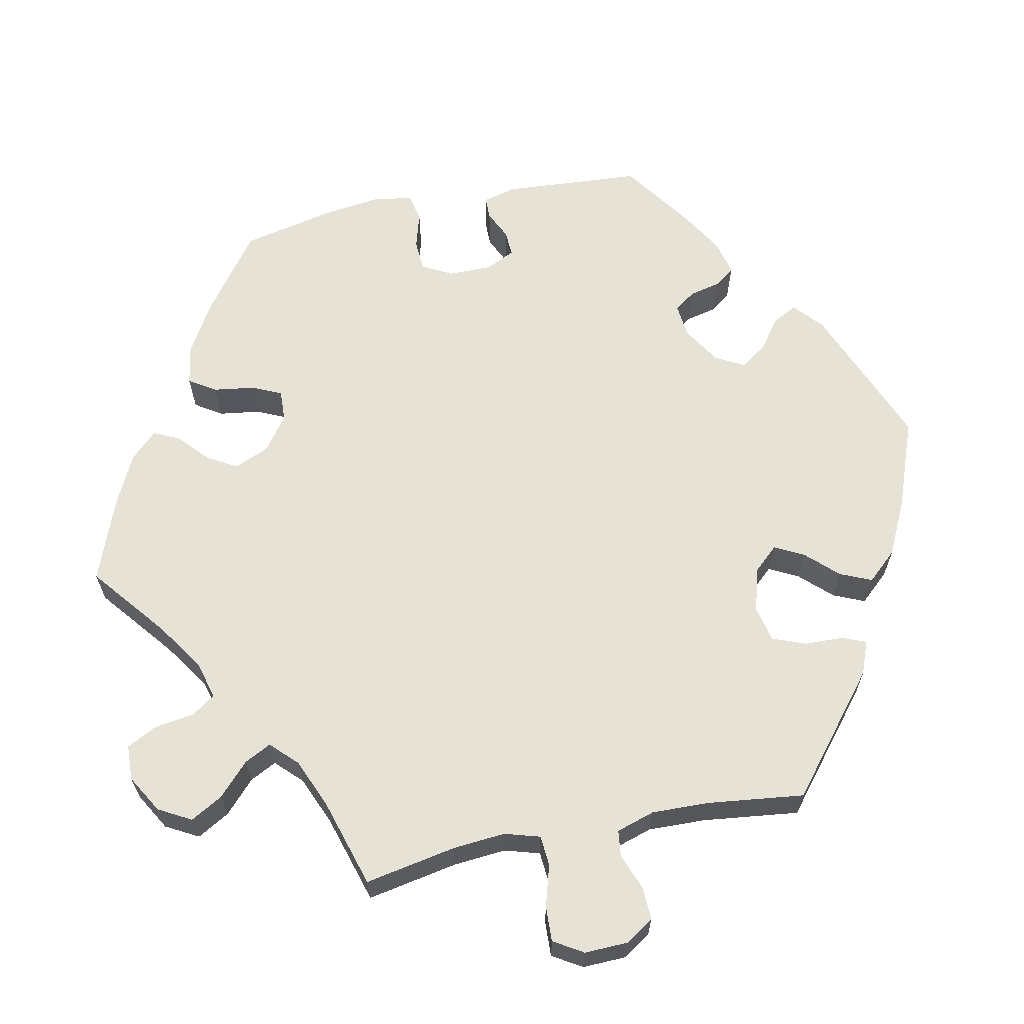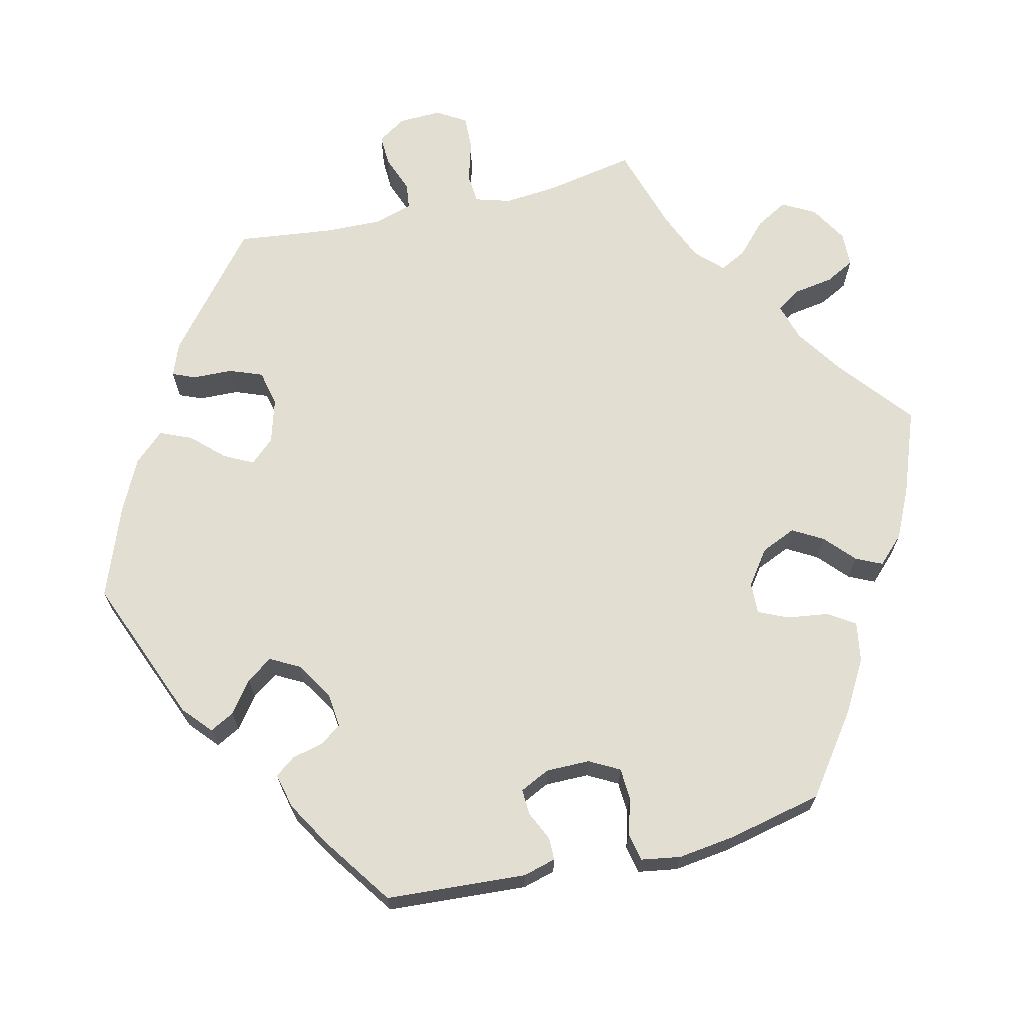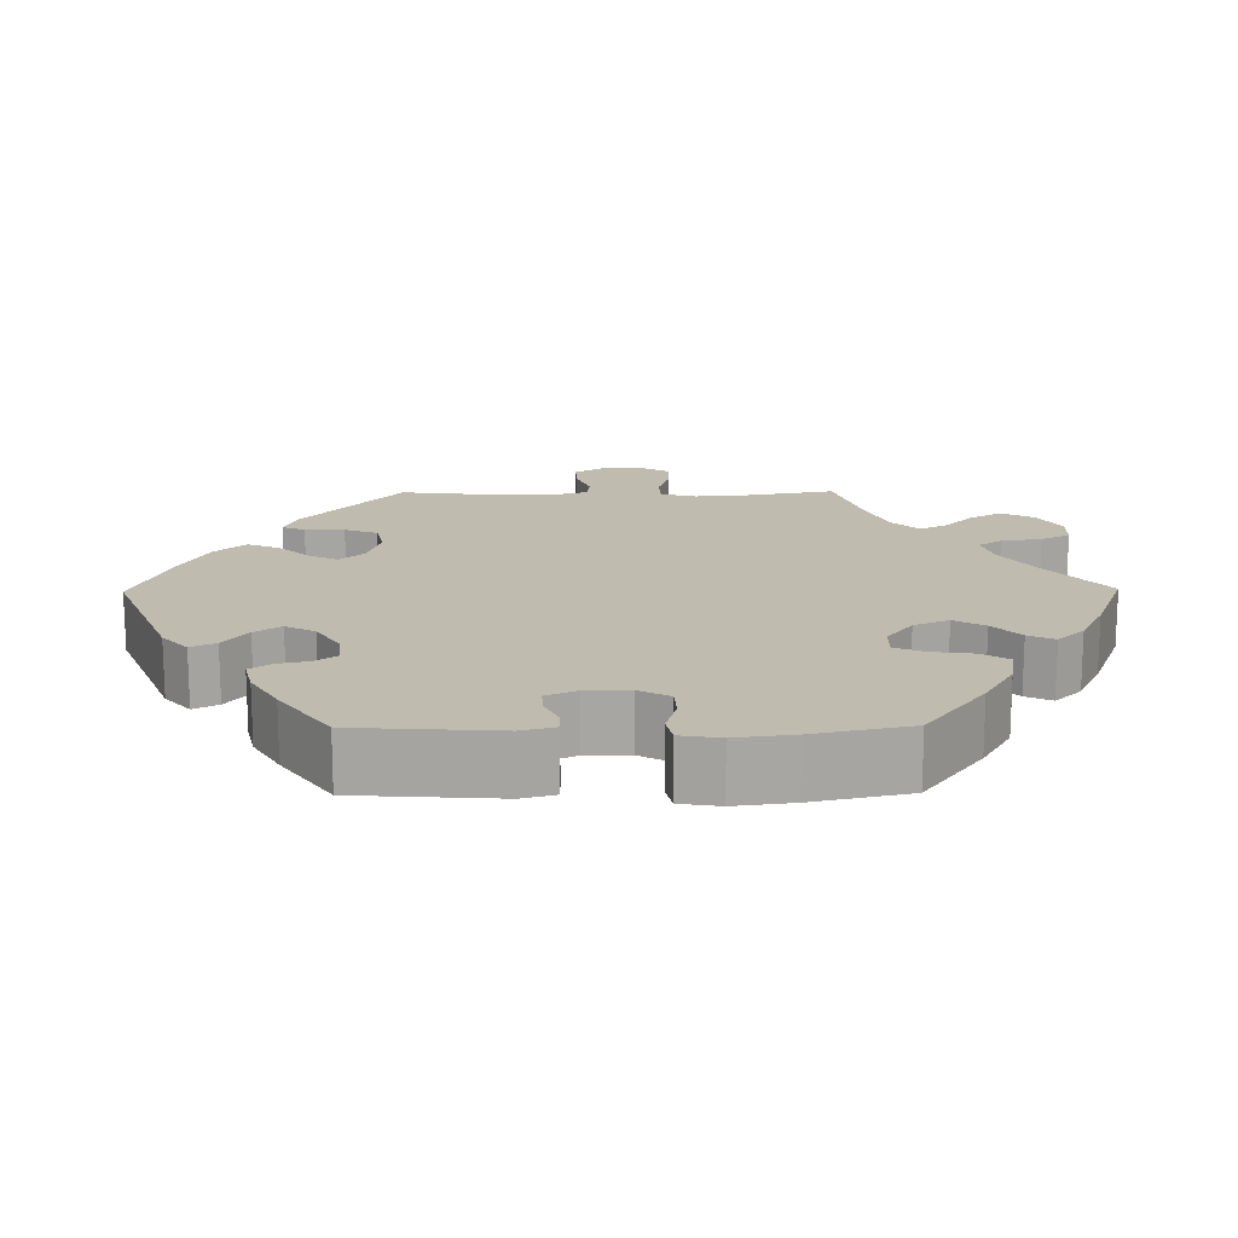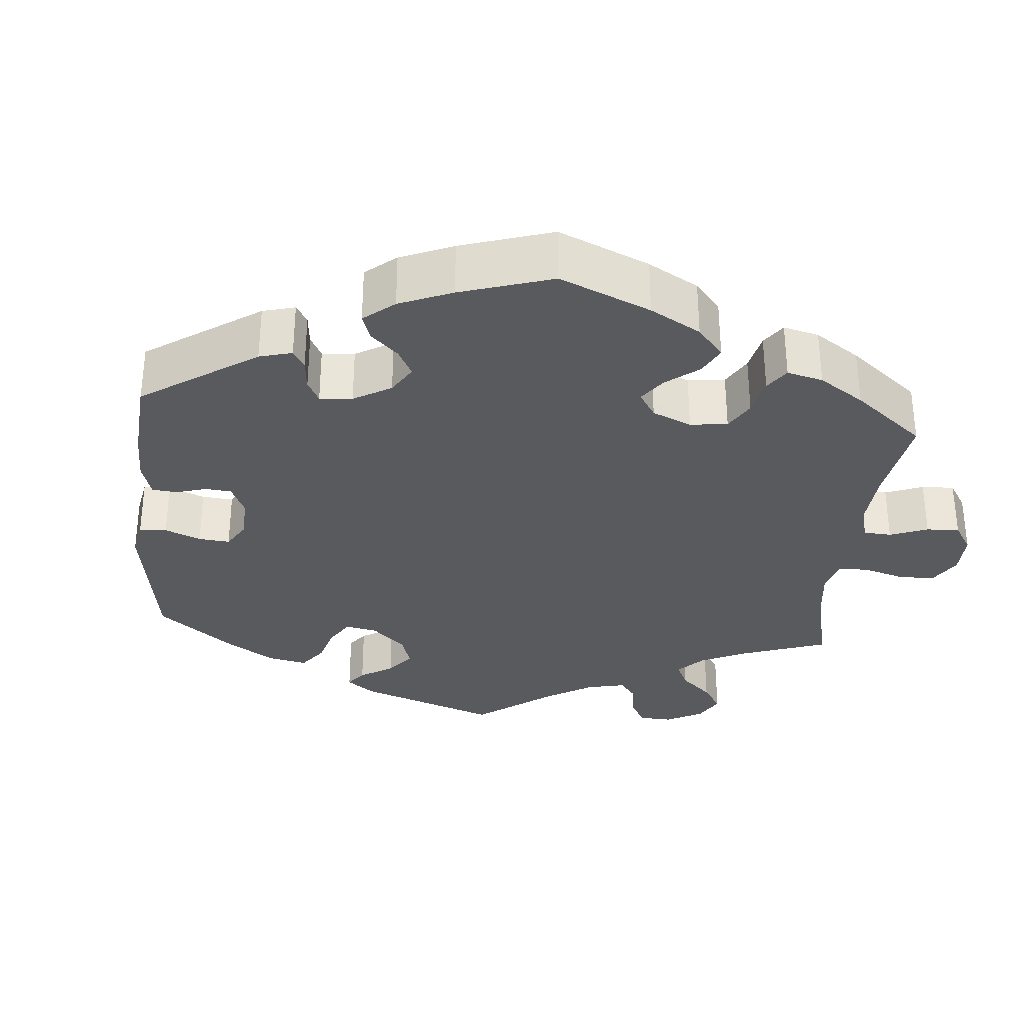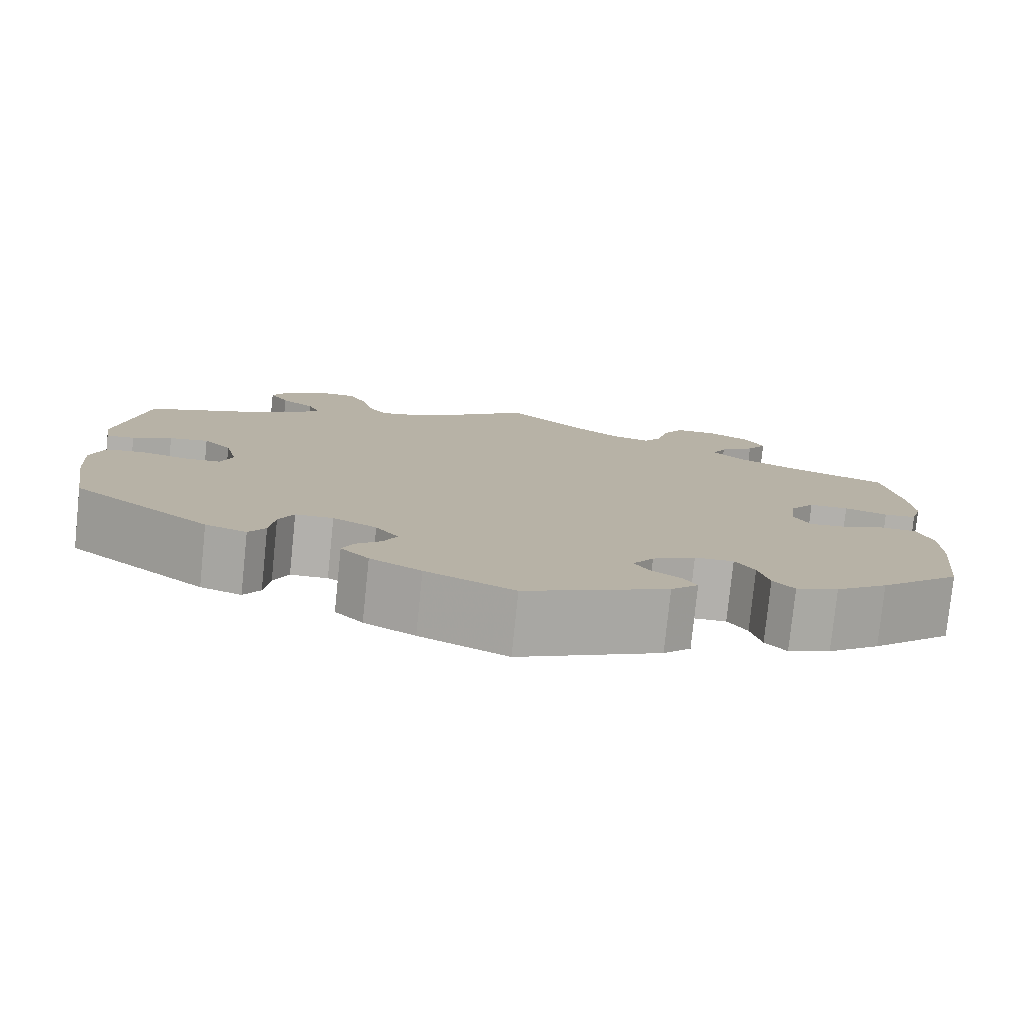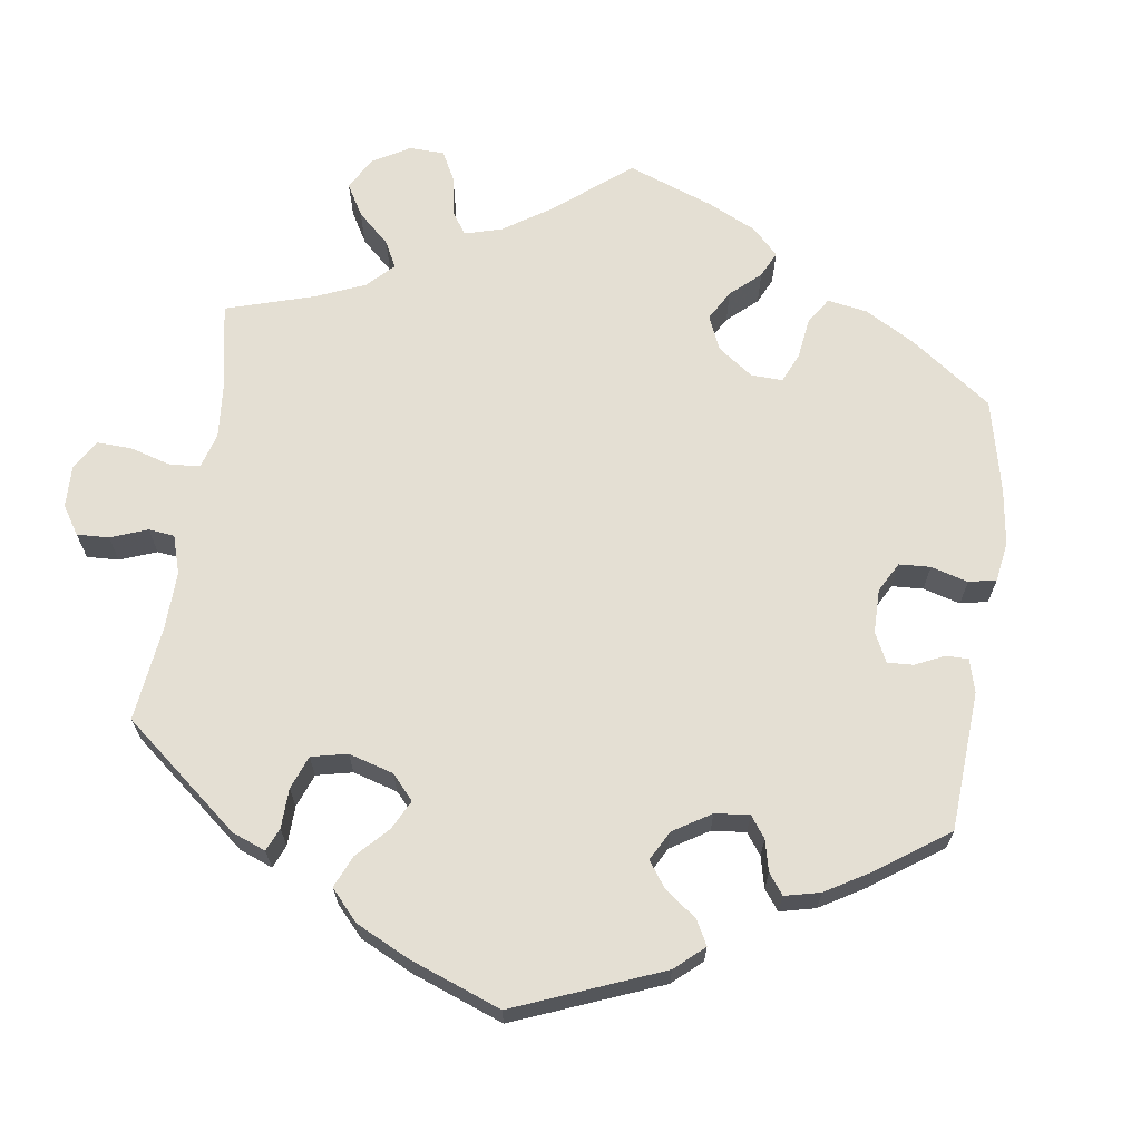
<metadata>
{"format":"obj","ext":"obj","renderer":"f3d","projection":"perspective","resolution":1024,"background":"white","views":[{"elev":63.3,"azim":18.3,"up":"+Y"},{"elev":67.6,"azim":-163.5,"up":"+Y"},{"elev":16.0,"azim":-150.7,"up":"+Y"},{"elev":-31.6,"azim":-125.2,"up":"+Y"},{"elev":-78.6,"azim":174.1,"up":"+Z"},{"elev":66.6,"azim":128.0,"up":"+Y"}]}
</metadata>
<code>
v -0.384 0.07 0.334
v -0.318 0.07 0.367
v -0.282 0.07 0.402
v -0.298 0.07 0.435
v -0.339 0.07 0.468
v -0.362 0.07 0.504
v -0.341 0.07 0.544
v -0.292 0.07 0.572
v -0.244 0.07 0.571
v -0.22 0.07 0.53
v -0.207 0.07 0.475
v -0.186 0.07 0.443
v -0.141 0.07 0.455
v -0.086 0.07 0.497
v 0 0.07 0.578
v 0.09 0.07 0.501
v 0.146 0.07 0.462
v 0.192 0.07 0.451
v 0.214 0.07 0.483
v 0.227 0.07 0.537
v 0.248 0.07 0.577
v 0.292 0.07 0.578
v 0.339 0.07 0.549
v 0.359 0.07 0.51
v 0.337 0.07 0.475
v 0.298 0.07 0.443
v 0.285 0.07 0.412
v 0.32 0.07 0.374
v 0.385 0.07 0.339
v 0.5 0.07 0.29
v 0.532 0.07 0.098
v 0.525 0.07 0.053
v 0.493 0.07 0.057
v 0.448 0.07 0.081
v 0.403 0.07 0.088
v 0.371 0.07 0.053
v 0.357 0.07 -0.005
v 0.37 0.07 -0.045
v 0.412 0.07 -0.047
v 0.466 0.07 -0.034
v 0.51 0.07 -0.039
v 0.526 0.07 -0.089
v 0.521 0.07 -0.165
v 0.501 0.07 -0.288
v 0.342 0.07 -0.414
v 0.295 0.07 -0.43
v 0.276 0.07 -0.4
v 0.27 0.07 -0.35
v 0.253 0.07 -0.313
v 0.21 0.07 -0.312
v 0.16 0.07 -0.339
v 0.134 0.07 -0.375
v 0.148 0.07 -0.406
v 0.178 0.07 -0.434
v 0.191 0.07 -0.464
v 0.159 0.07 -0.498
v 0.101 0.07 -0.531
v 0.001 0.07 -0.578
v -0.161 0.07 -0.499
v -0.192 0.07 -0.468
v -0.178 0.07 -0.443
v -0.144 0.07 -0.419
v -0.126 0.07 -0.391
v -0.15 0.07 -0.356
v -0.199 0.07 -0.328
v -0.243 0.07 -0.327
v -0.265 0.07 -0.361
v -0.277 0.07 -0.409
v -0.301 0.07 -0.436
v -0.349 0.07 -0.418
v -0.408 0.07 -0.373
v -0.5 0.07 -0.289
v -0.514 0.07 -0.162
v -0.514 0.07 -0.087
v -0.496 0.07 -0.038
v -0.455 0.07 -0.036
v -0.405 0.07 -0.056
v -0.364 0.07 -0.06
v -0.345 0.07 -0.024
v -0.351 0.07 0.031
v -0.38 0.07 0.07
v -0.425 0.07 0.07
v -0.474 0.07 0.054
v -0.511 0.07 0.057
v -0.524 0.07 0.103
v -0.519 0.07 0.173
v -0.5 0.07 0.289
v -0.384 0 0.334
v -0.318 0 0.367
v -0.282 0 0.402
v -0.298 0 0.435
v -0.339 0 0.468
v -0.362 0 0.504
v -0.341 0 0.544
v -0.292 0 0.572
v -0.244 0 0.571
v -0.22 0 0.53
v -0.207 0 0.475
v -0.186 0 0.443
v -0.141 0 0.455
v -0.086 0 0.497
v 0 0 0.578
v 0.09 0 0.501
v 0.146 0 0.462
v 0.192 0 0.451
v 0.214 0 0.483
v 0.227 0 0.537
v 0.248 0 0.577
v 0.292 0 0.578
v 0.339 0 0.549
v 0.359 0 0.51
v 0.337 0 0.475
v 0.298 0 0.443
v 0.285 0 0.412
v 0.32 0 0.374
v 0.385 0 0.339
v 0.5 0 0.29
v 0.532 0 0.098
v 0.525 0 0.053
v 0.493 0 0.057
v 0.448 0 0.081
v 0.403 0 0.088
v 0.371 0 0.053
v 0.357 0 -0.005
v 0.37 0 -0.045
v 0.412 0 -0.047
v 0.466 0 -0.034
v 0.51 0 -0.039
v 0.526 0 -0.089
v 0.521 0 -0.165
v 0.501 0 -0.288
v 0.342 0 -0.414
v 0.295 0 -0.43
v 0.276 0 -0.4
v 0.27 0 -0.35
v 0.253 0 -0.313
v 0.21 0 -0.312
v 0.16 0 -0.339
v 0.134 0 -0.375
v 0.148 0 -0.406
v 0.178 0 -0.434
v 0.191 0 -0.464
v 0.159 0 -0.498
v 0.101 0 -0.531
v 0.001 0 -0.578
v -0.161 0 -0.499
v -0.192 0 -0.468
v -0.178 0 -0.443
v -0.144 0 -0.419
v -0.126 0 -0.391
v -0.15 0 -0.356
v -0.199 0 -0.328
v -0.243 0 -0.327
v -0.265 0 -0.361
v -0.277 0 -0.409
v -0.301 0 -0.436
v -0.349 0 -0.418
v -0.408 0 -0.373
v -0.5 0 -0.289
v -0.514 0 -0.162
v -0.514 0 -0.087
v -0.496 0 -0.038
v -0.455 0 -0.036
v -0.405 0 -0.056
v -0.364 0 -0.06
v -0.345 0 -0.024
v -0.351 0 0.031
v -0.38 0 0.07
v -0.425 0 0.07
v -0.474 0 0.054
v -0.511 0 0.057
v -0.524 0 0.103
v -0.519 0 0.173
v -0.5 0 0.289
f 86 87 1
f 85 86 1 2
f 82 83 84 85
f 81 82 85 2
f 80 81 2 3
f 79 80 3
f 74 75 76 77
f 74 77 78
f 73 74 78
f 72 73 78
f 71 72 78
f 70 71 78 79
f 67 68 69 70
f 66 67 70 79
f 59 60 61 62
f 59 62 63
f 58 59 63
f 57 58 63
f 56 57 63 64
f 53 54 55 56
f 52 53 56 64
f 45 46 47 48
f 45 48 49
f 44 45 49
f 43 44 49 50
f 39 40 41 42
f 38 39 42 43
f 31 32 33 34
f 29 30 31 34
f 28 29 34 35
f 27 28 35 36
f 23 24 25 26
f 23 26 27
f 22 23 27
f 19 20 21 22
f 18 19 22 27
f 17 18 27 36
f 14 15 16
f 13 14 16 17
f 12 13 17 36
f 8 9 10 11
f 8 11 12
f 7 8 12
f 4 5 6 7
f 3 4 7 12
f 65 66 79 3
f 51 52 64 65
f 50 51 65 3
f 38 43 50 3
f 3 12 36 37
f 3 37 38
f 88 174 173
f 89 88 173 172
f 172 171 170 169
f 89 172 169 168
f 90 89 168 167
f 90 167 166
f 164 163 162 161
f 165 164 161
f 165 161 160
f 165 160 159
f 165 159 158
f 166 165 158 157
f 157 156 155 154
f 166 157 154 153
f 149 148 147 146
f 150 149 146
f 150 146 145
f 150 145 144
f 151 150 144 143
f 143 142 141 140
f 151 143 140 139
f 135 134 133 132
f 136 135 132
f 136 132 131
f 137 136 131 130
f 129 128 127 126
f 130 129 126 125
f 121 120 119 118
f 121 118 117 116
f 122 121 116 115
f 123 122 115 114
f 113 112 111 110
f 114 113 110
f 114 110 109
f 109 108 107 106
f 114 109 106 105
f 123 114 105 104
f 103 102 101
f 104 103 101 100
f 123 104 100 99
f 98 97 96 95
f 99 98 95
f 99 95 94
f 94 93 92 91
f 99 94 91 90
f 90 166 153 152
f 152 151 139 138
f 90 152 138 137
f 90 137 130 125
f 124 123 99 90
f 125 124 90
f 1 88 89 2
f 2 89 90 3
f 3 90 91 4
f 4 91 92 5
f 5 92 93 6
f 6 93 94 7
f 7 94 95 8
f 8 95 96 9
f 9 96 97 10
f 10 97 98 11
f 11 98 99 12
f 12 99 100 13
f 13 100 101 14
f 14 101 102 15
f 15 102 103 16
f 16 103 104 17
f 17 104 105 18
f 18 105 106 19
f 19 106 107 20
f 20 107 108 21
f 21 108 109 22
f 22 109 110 23
f 23 110 111 24
f 24 111 112 25
f 25 112 113 26
f 26 113 114 27
f 27 114 115 28
f 28 115 116 29
f 29 116 117 30
f 30 117 118 31
f 31 118 119 32
f 32 119 120 33
f 33 120 121 34
f 34 121 122 35
f 35 122 123 36
f 36 123 124 37
f 37 124 125 38
f 38 125 126 39
f 39 126 127 40
f 40 127 128 41
f 41 128 129 42
f 42 129 130 43
f 43 130 131 44
f 44 131 132 45
f 45 132 133 46
f 46 133 134 47
f 47 134 135 48
f 48 135 136 49
f 49 136 137 50
f 50 137 138 51
f 51 138 139 52
f 52 139 140 53
f 53 140 141 54
f 54 141 142 55
f 55 142 143 56
f 56 143 144 57
f 57 144 145 58
f 58 145 146 59
f 59 146 147 60
f 60 147 148 61
f 61 148 149 62
f 62 149 150 63
f 63 150 151 64
f 64 151 152 65
f 65 152 153 66
f 66 153 154 67
f 67 154 155 68
f 68 155 156 69
f 69 156 157 70
f 70 157 158 71
f 71 158 159 72
f 72 159 160 73
f 73 160 161 74
f 74 161 162 75
f 75 162 163 76
f 76 163 164 77
f 77 164 165 78
f 78 165 166 79
f 79 166 167 80
f 80 167 168 81
f 81 168 169 82
f 82 169 170 83
f 83 170 171 84
f 84 171 172 85
f 85 172 173 86
f 86 173 174 87
f 87 174 88 1

</code>
